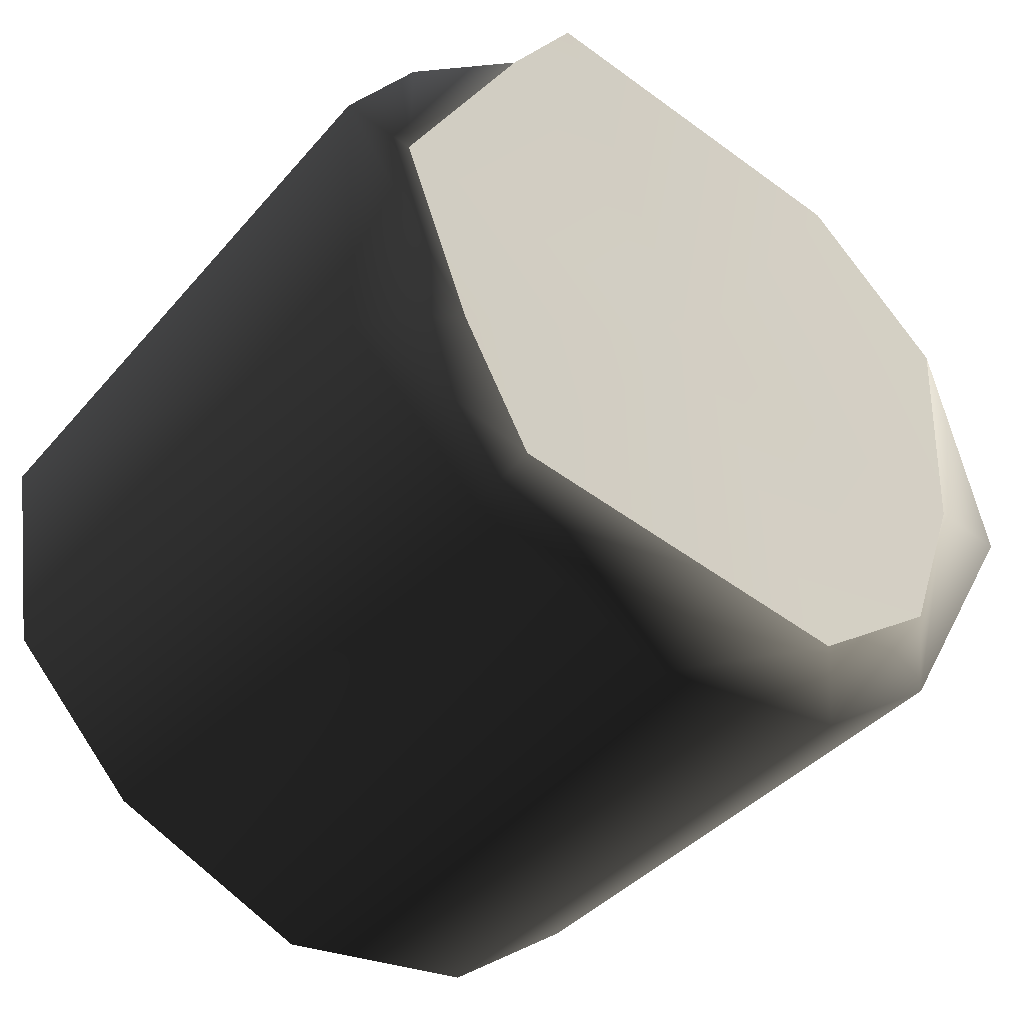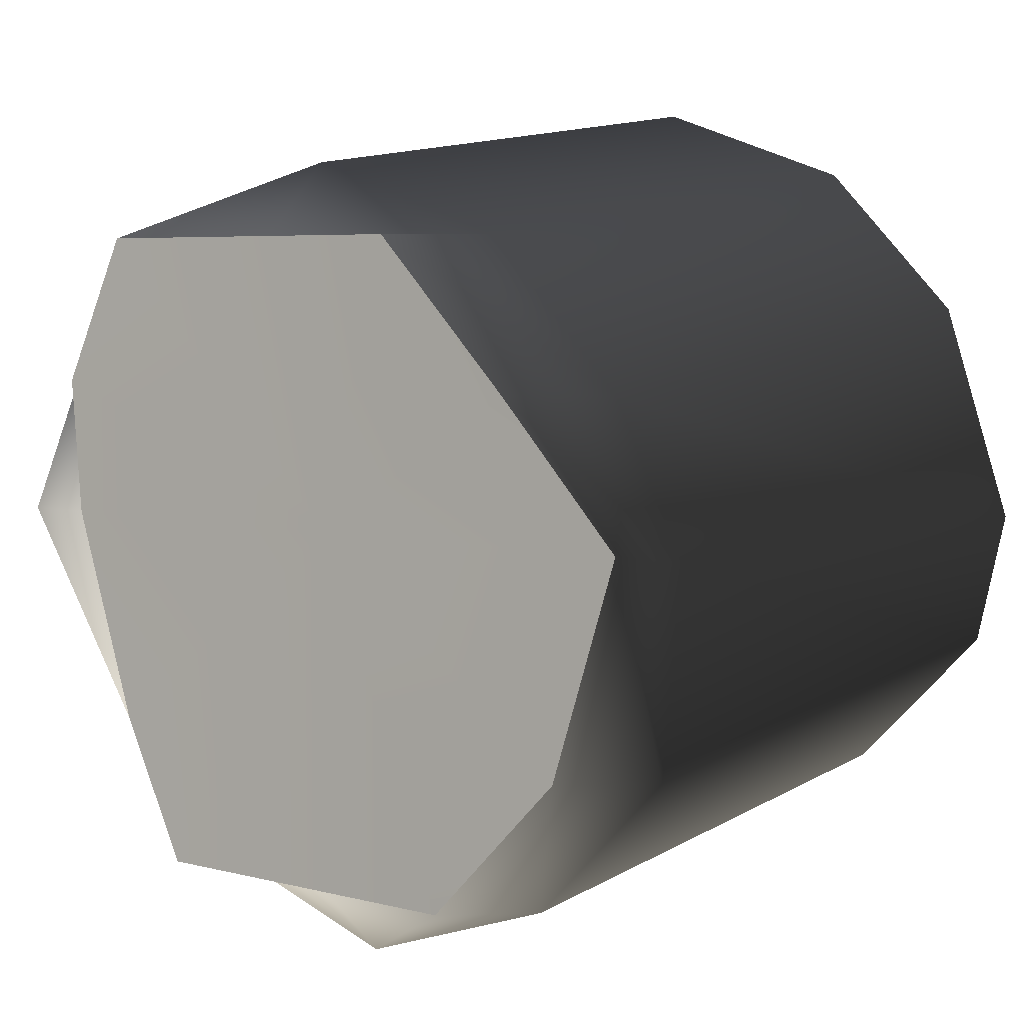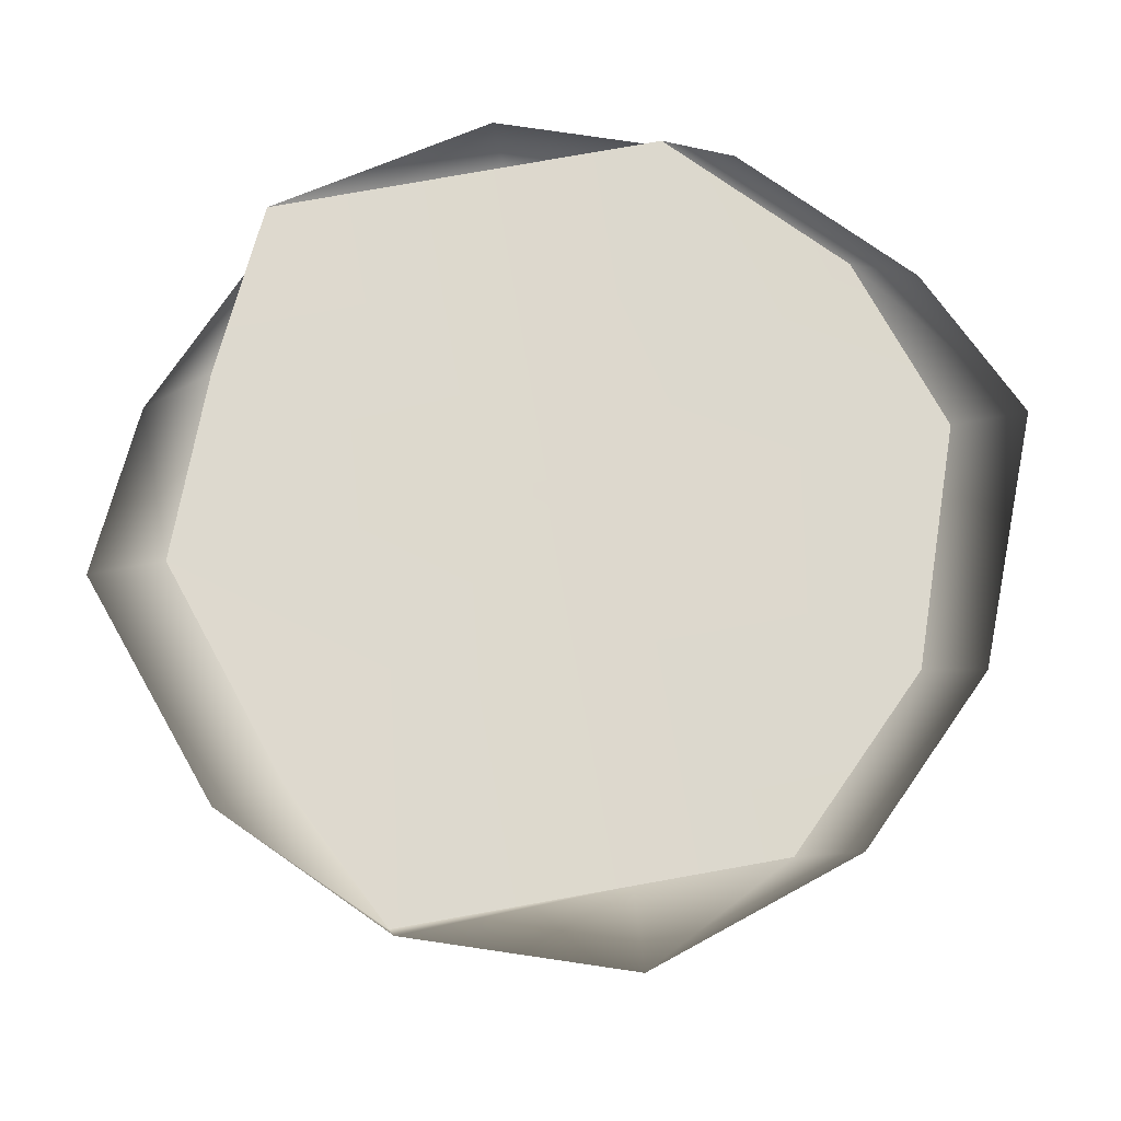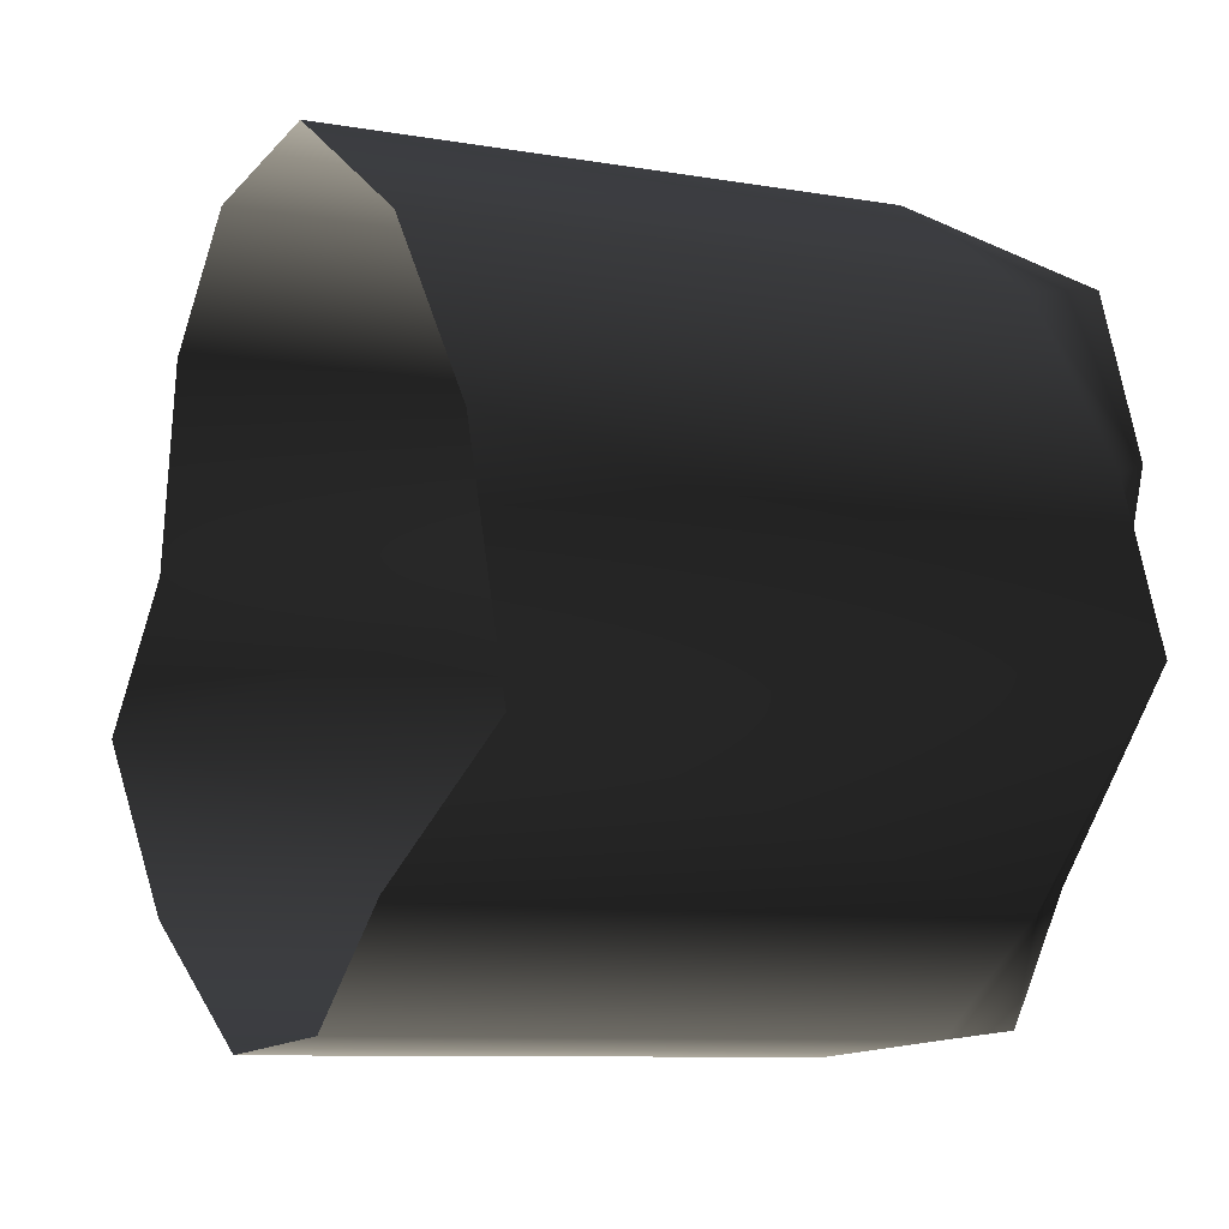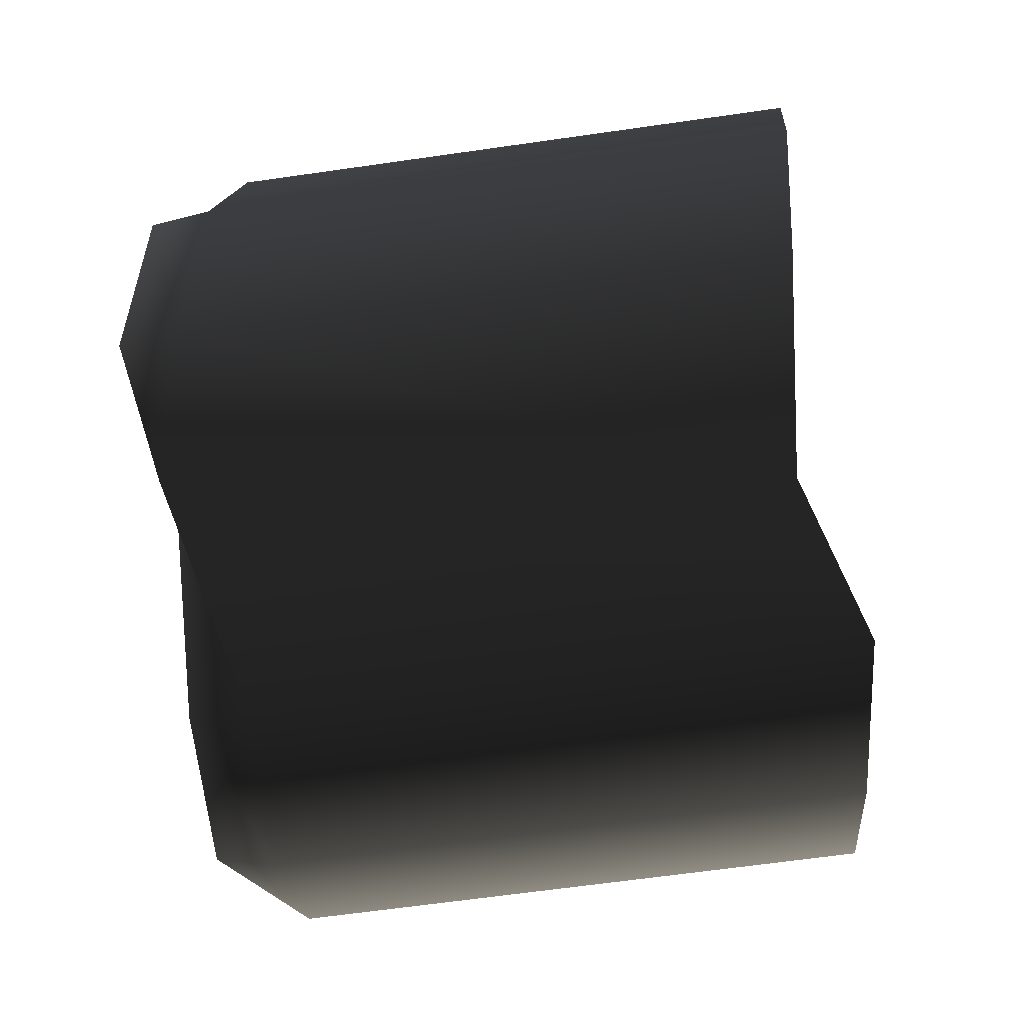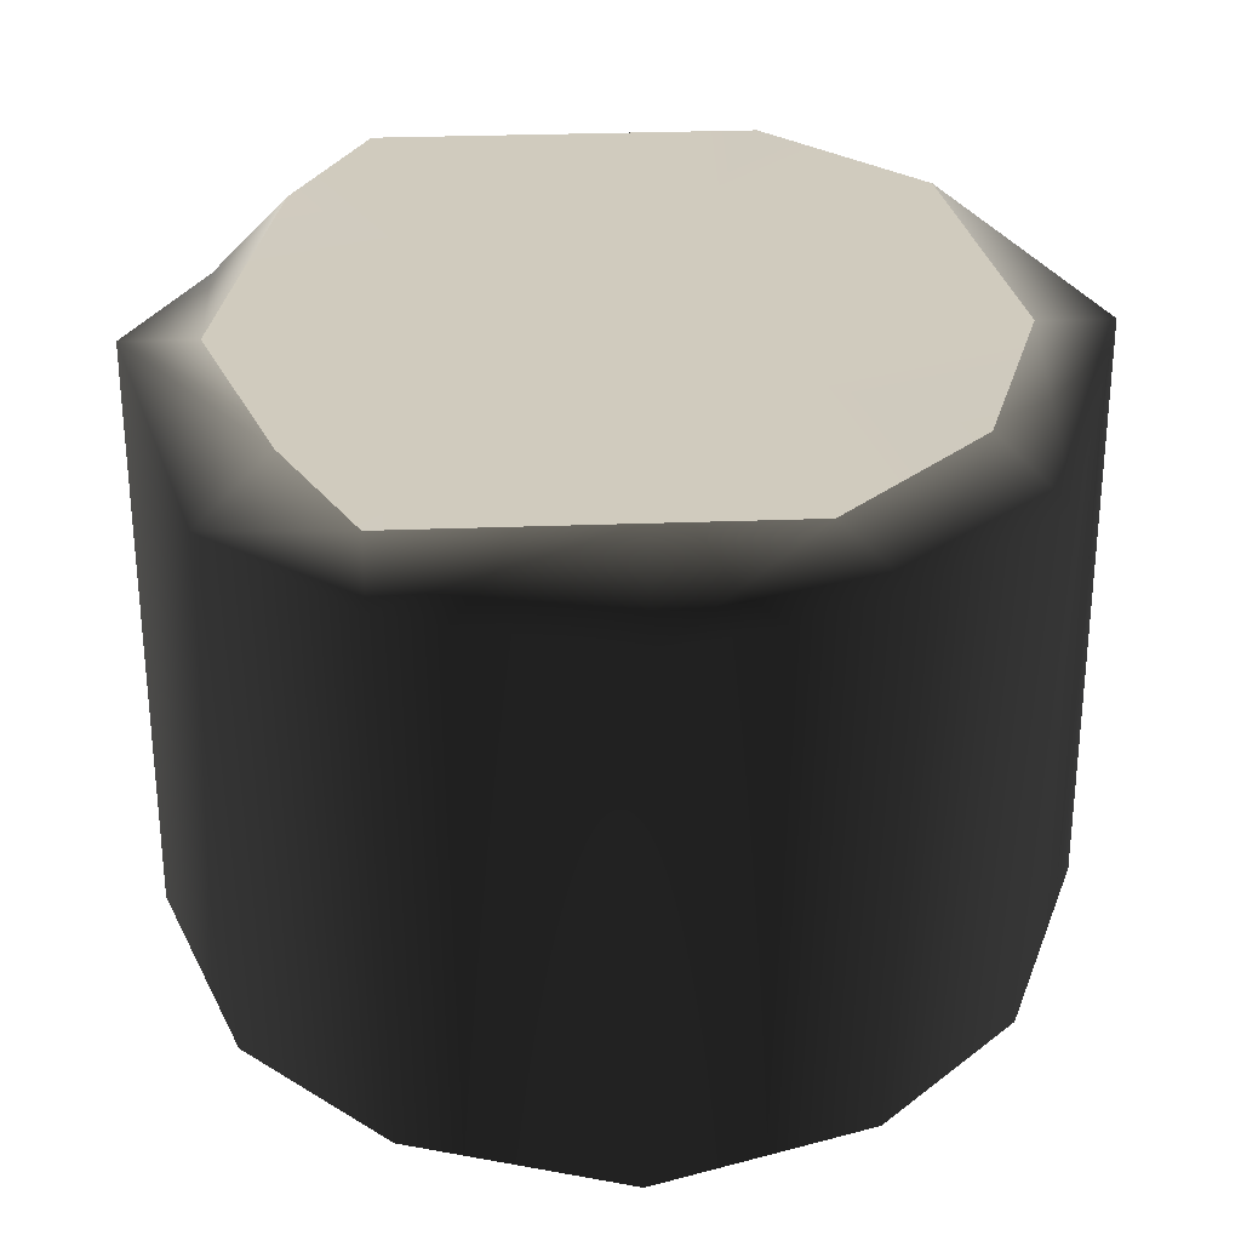
<metadata>
{"format":"obj","ext":"obj","renderer":"f3d","projection":"perspective","resolution":1024,"background":"white","views":[{"elev":-50.8,"azim":141.0,"up":"+Z"},{"elev":5.1,"azim":-140.2,"up":"+Z"},{"elev":77.7,"azim":169.9,"up":"+Y"},{"elev":7.9,"azim":65.0,"up":"+Z"},{"elev":-3.9,"azim":-85.6,"up":"+Z"},{"elev":29.5,"azim":176.8,"up":"+Y"}]}
</metadata>
<code>
v  -0.0003 0.0004 0.0004
v  -0.0005 0.0004 0.0002
v  -0.0005 -0.0004 0.0003
v  -0.0003 -0.0004 0.0005
v  0 0.0004 0.0005
v  0 -0.0004 0.0006
v  0.0003 0.0004 0.0004
v  0.0003 -0.0004 0.0005
v  0.0005 0.0004 0.0002
v  0.0005 -0.0004 0.0003
v  0.0006 0.0004 -0
v  0.0006 -0.0004 0
v  0.0005 0.0003 -0.0003
v  0.0005 -0.0005 -0.0002
v  0.0003 0.0003 -0.0005
v  0.0003 -0.0005 -0.0004
v  0 0.0003 -0.0006
v  0 -0.0005 -0.0005
v  -0.0003 0.0003 -0.0005
v  -0.0003 -0.0005 -0.0004
v  -0.0005 0.0003 -0.0003
v  -0.0005 -0.0005 -0.0002
v  -0.0006 0.0004 -0
v  -0.0006 -0.0004 0
v  -0.0004 0.0005 0.0002
v  -0.0002 0.0005 0.0004
v  0 0.0004 -0
v  0 0.0005 0.0004
v  0.0003 0.0005 0.0004
v  0.0004 0.0005 0.0002
v  0.0005 0.0004 -0
v  0.0004 0.0004 -0.0003
v  0.0003 0.0004 -0.0005
v  0 0.0004 -0.0005
v  -0.0002 0.0004 -0.0005
v  -0.0004 0.0004 -0.0003
v  -0.0005 0.0004 -0
o LED_group1
g LED_group1
f 1 2 3 4
f 5 1 4 6
f 7 5 6 8
f 9 7 8 10
f 11 9 10 12
f 13 11 12 14
f 15 13 14 16
f 17 15 16 18
f 19 17 18 20
f 21 19 20 22
f 23 21 22 24
f 2 23 24 3
f 25 26 27
f 26 28 27
f 28 29 27
f 29 30 27
f 30 31 27
f 31 32 27
f 32 33 27
f 33 34 27
f 34 35 27
f 35 36 27
f 36 37 27
f 37 25 27
f 32 31 11 13
f 31 30 9 11
f 30 29 7 9
f 29 28 5 7
f 28 26 1 5
f 26 25 2 1
f 25 37 23 2
f 37 36 21 23
f 36 35 19 21
f 35 34 17 19
f 34 33 15 17
f 33 32 13 15

</code>
